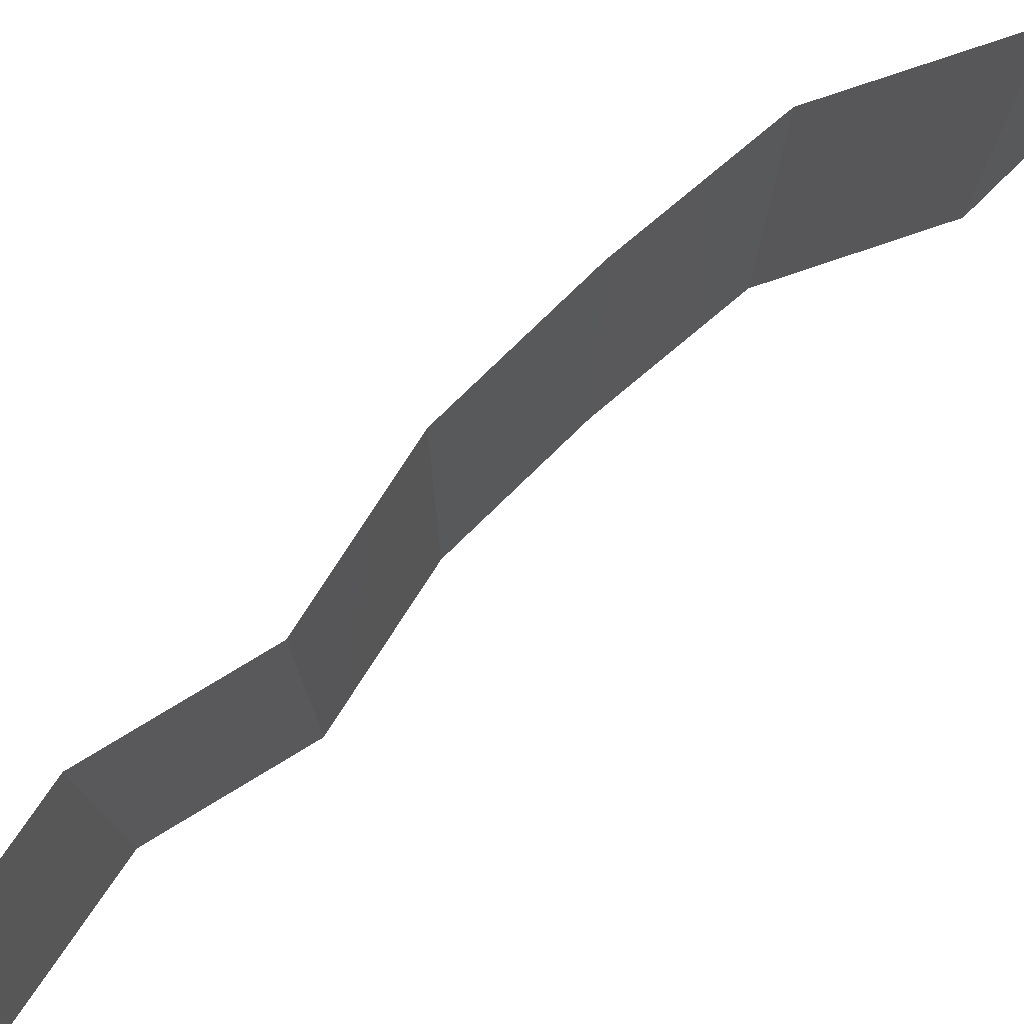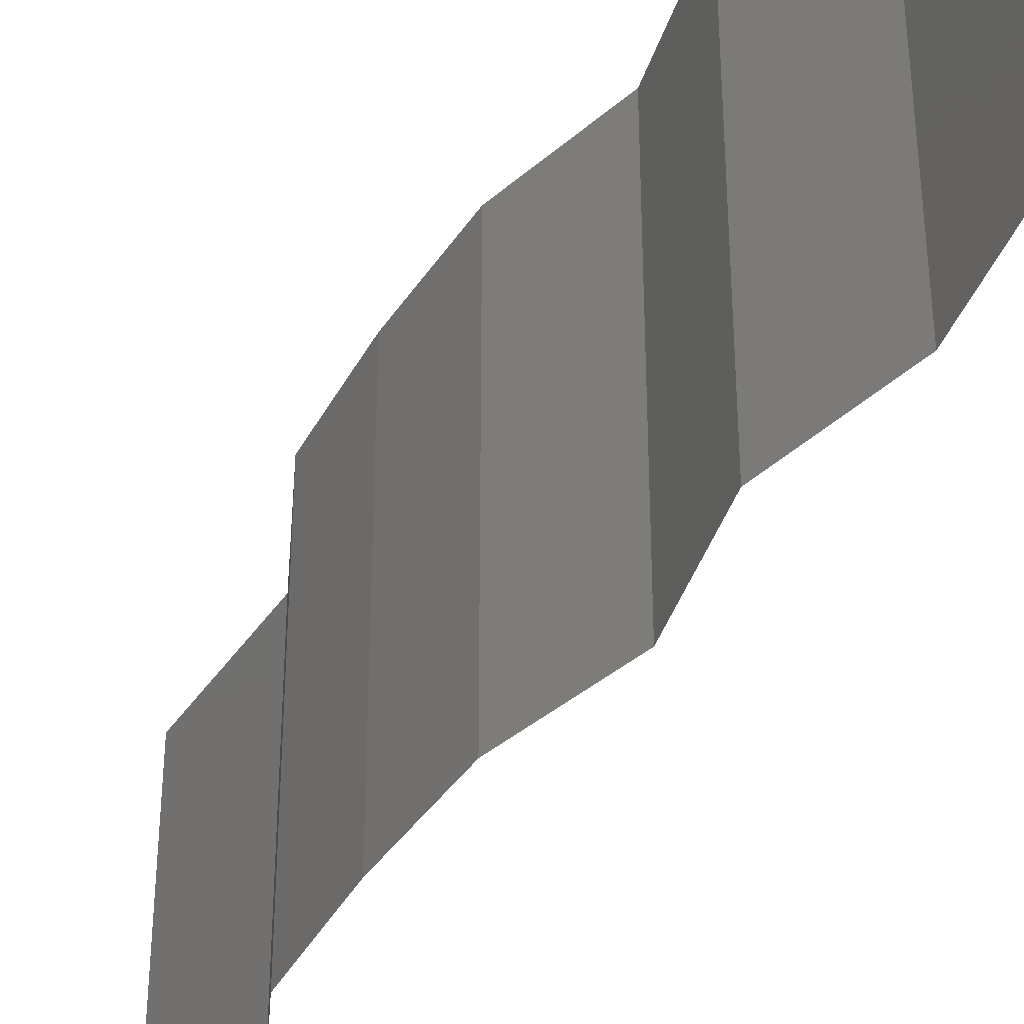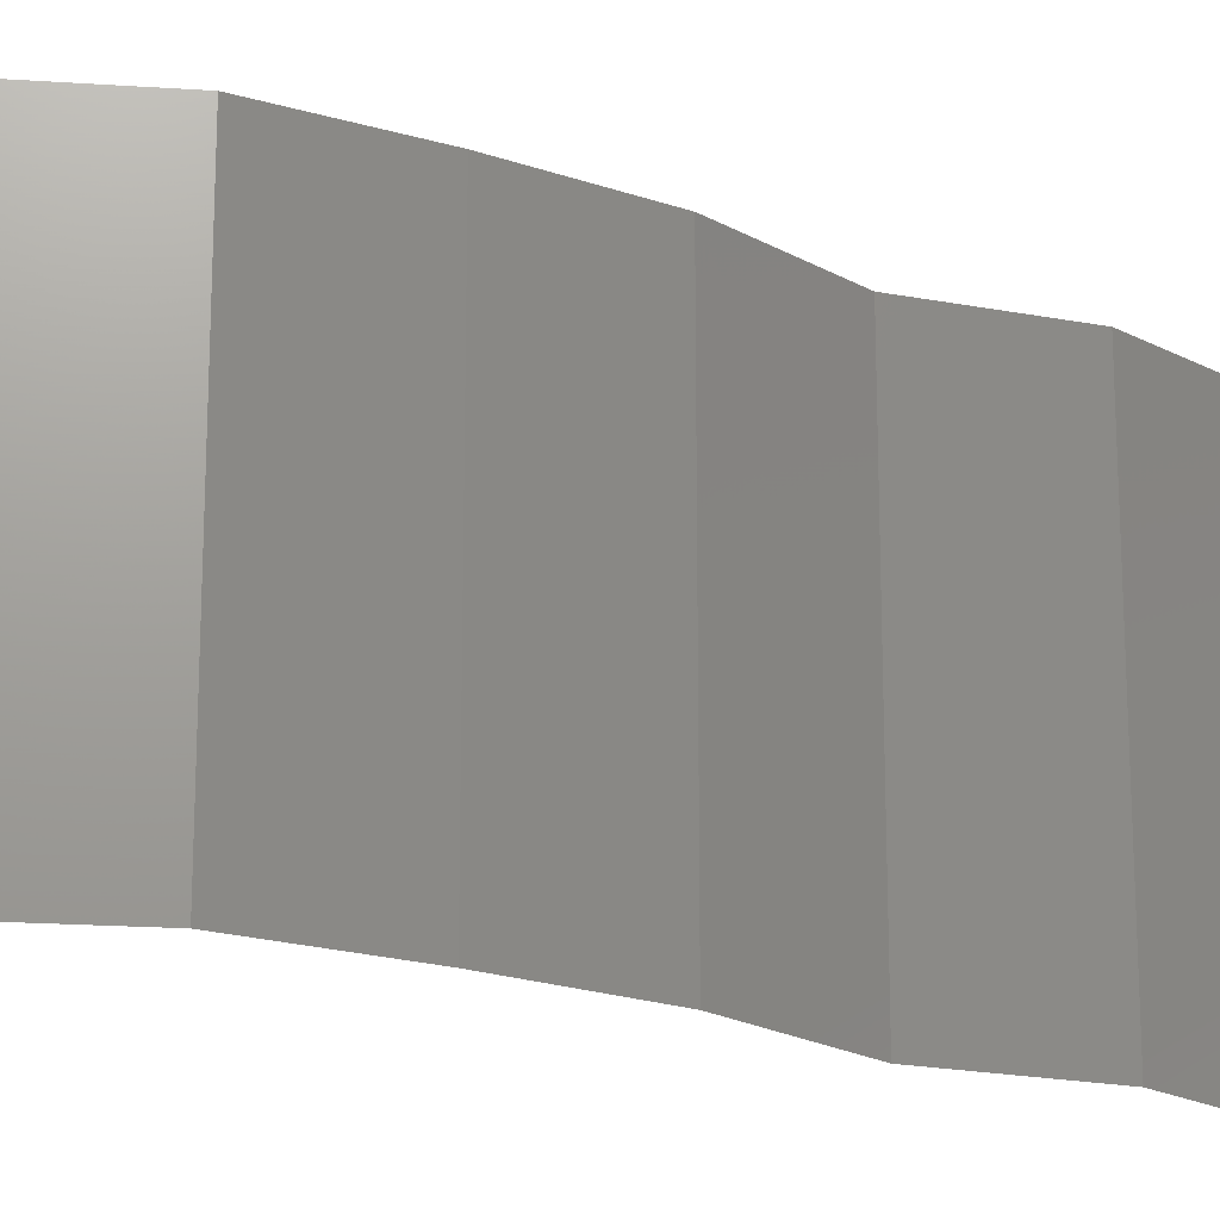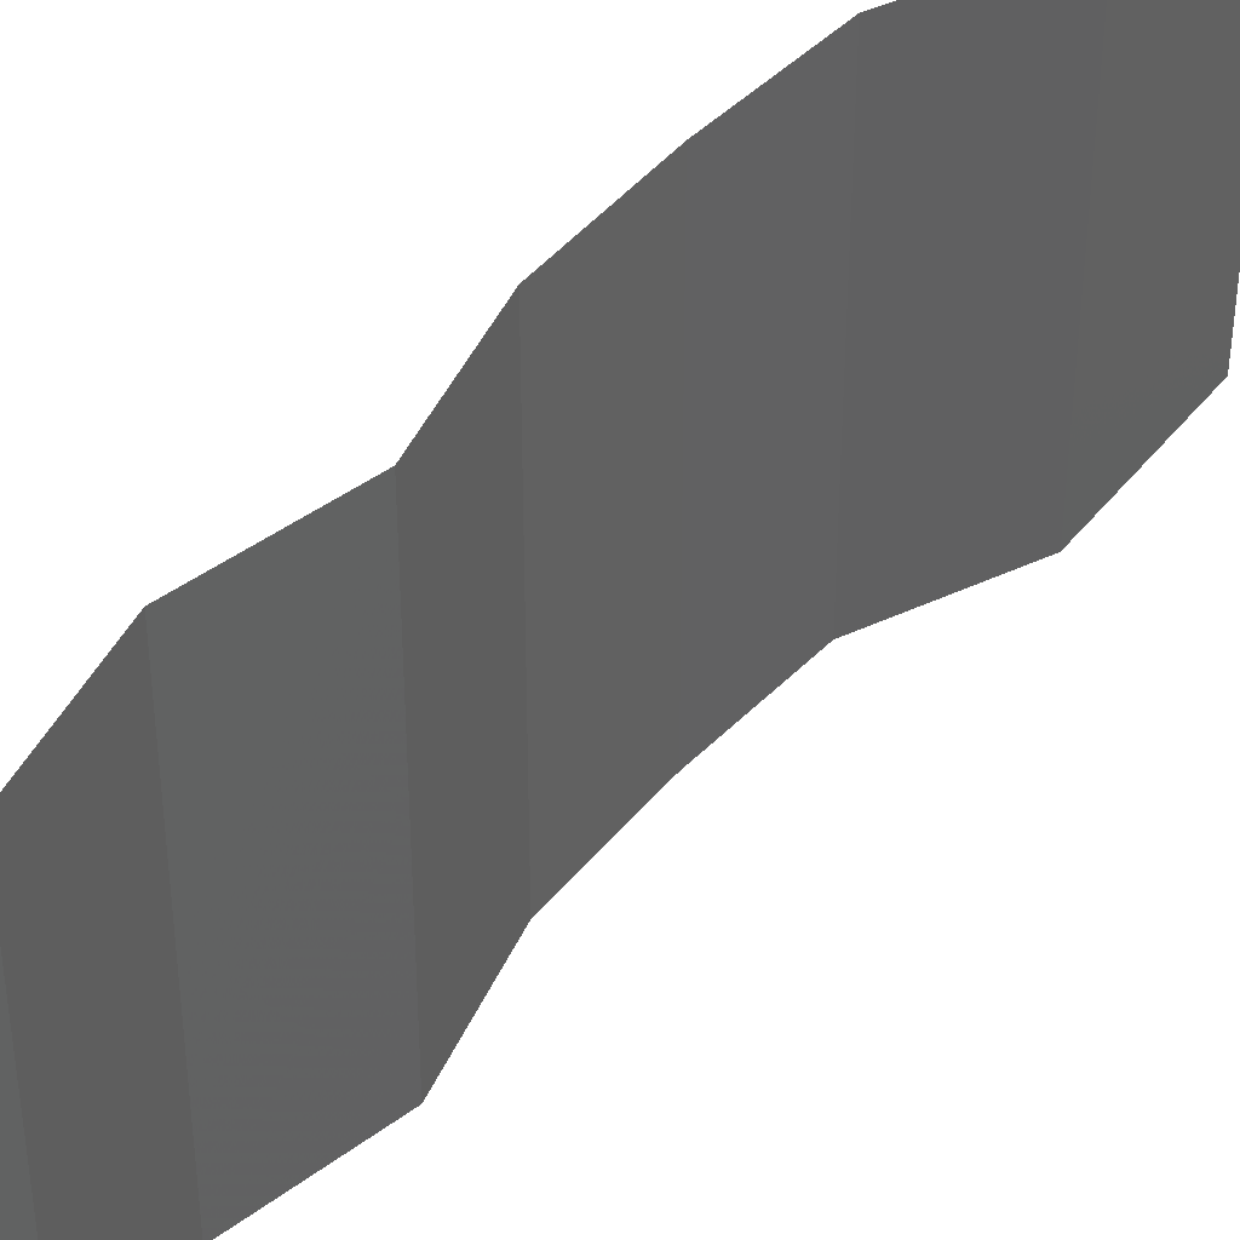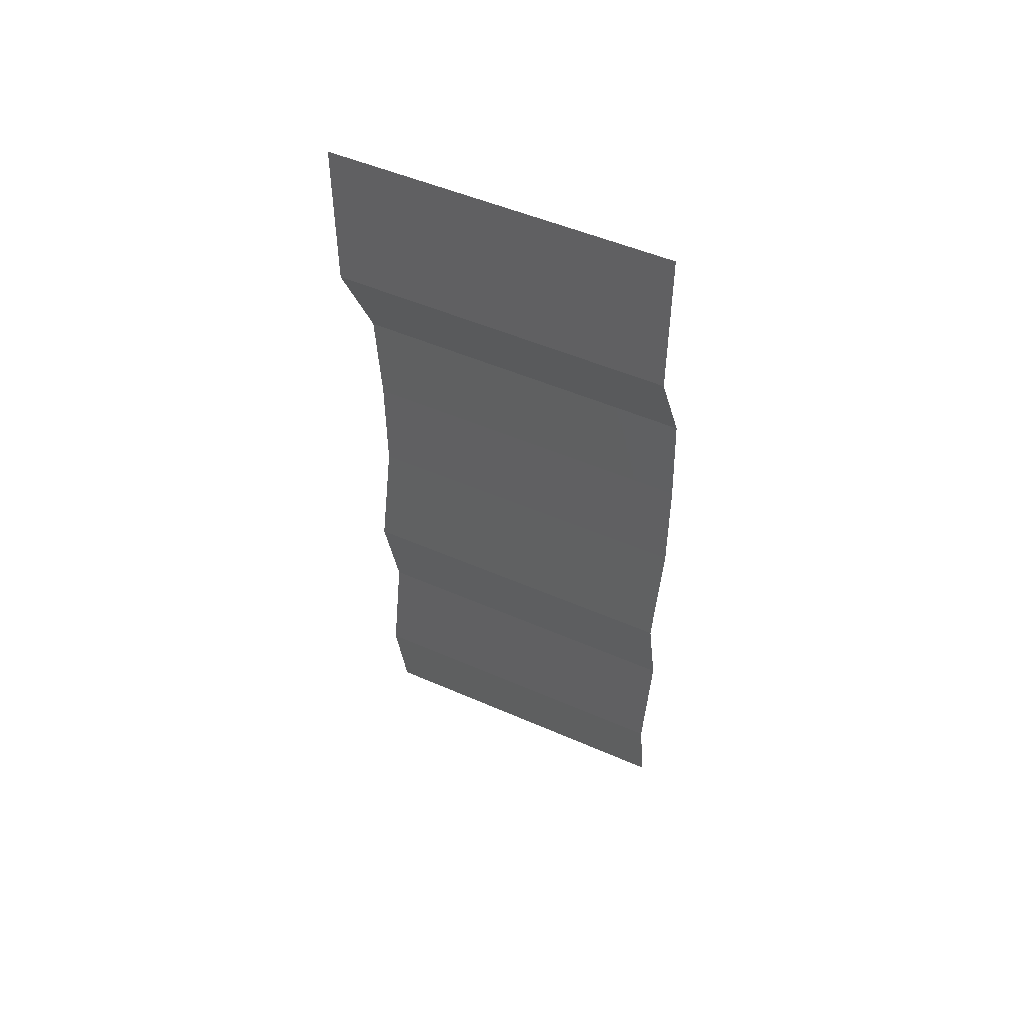
<metadata>
{"format":"stl","ext":"stl","renderer":"f3d","projection":"perspective","resolution":1024,"background":"white","views":[{"elev":79.6,"azim":45.6,"up":"+Z"},{"elev":-39.5,"azim":-30.3,"up":"+Z"},{"elev":-20.6,"azim":-122.7,"up":"+Z"},{"elev":42.7,"azim":35.1,"up":"+Z"},{"elev":50.2,"azim":115.7,"up":"+Y"}]}
</metadata>
<code>
# stl→obj: 43 verts, 64 faces
v 0.04 0.06 0.02
v 0.04 0.05551 0.015
v 0.04 0.06 0.01
v 0.04 0.05102 0
v 0.04 0.05551 0.005
v 0.04 0.05102 0.01
v 0.04 0.06 0
v 0.04 0.05102 0.02
v 0.03692 0.04464 0.02
v 0.03846 0.04783 0.015
v 0.03692 0.04464 0.01
v 0.03846 0.04783 0.005
v 0.03692 0.04464 0
v 0.03667 0.04146 0.015
v 0.03641 0.03827 0.01
v 0.03667 0.04146 0.005
v 0.03641 0.03827 0.02
v 0.03641 0.03827 0
v 0.03637 0.03189 0.02
v 0.03639 0.03508 0.015
v 0.03637 0.03189 0.01
v 0.03639 0.03508 0.005
v 0.03637 0.03189 0
v 0.0378 0.02551 0.01
v 0.03708 0.0287 0.005
v 0.03708 0.0287 0.015
v 0.0378 0.02551 0
v 0.0378 0.02551 0.02
v 0.03629 0.01913 0.01
v 0.03704 0.02232 0.005
v 0.03704 0.02232 0.015
v 0.03629 0.01913 0
v 0.03629 0.01913 0.02
v 0.0375 0.01276 0.01
v 0.03689 0.01594 0.005
v 0.03689 0.01594 0.015
v 0.0375 0.01276 0
v 0.0375 0.01276 0.02
v 0.0363 0.006378 0.02
v 0.0369 0.009567 0.015
v 0.0363 0.006378 0.01
v 0.0369 0.009567 0.005
v 0.0363 0.006378 0
f 1 2 3
f 4 5 6
f 3 5 7
f 6 2 8
f 8 2 1
f 6 5 3
f 3 2 6
f 7 5 4
f 9 10 8
f 11 12 6
f 6 10 11
f 4 12 13
f 6 12 4
f 8 10 6
f 13 12 11
f 11 10 9
f 11 14 15
f 15 16 11
f 17 14 9
f 13 16 18
f 11 16 13
f 9 14 11
f 18 16 15
f 15 14 17
f 19 20 17
f 21 22 15
f 18 22 23
f 15 20 21
f 15 22 18
f 17 20 15
f 23 22 21
f 21 20 19
f 24 25 21
f 21 26 24
f 23 25 27
f 28 26 19
f 21 25 23
f 19 26 21
f 27 25 24
f 24 26 28
f 29 30 24
f 24 31 29
f 27 30 32
f 33 31 28
f 24 30 27
f 28 31 24
f 32 30 29
f 29 31 33
f 34 35 29
f 29 36 34
f 32 35 37
f 38 36 33
f 29 35 32
f 33 36 29
f 37 35 34
f 34 36 38
f 39 40 38
f 41 42 34
f 37 42 43
f 34 40 41
f 34 42 37
f 38 40 34
f 43 42 41
f 41 40 39

</code>
